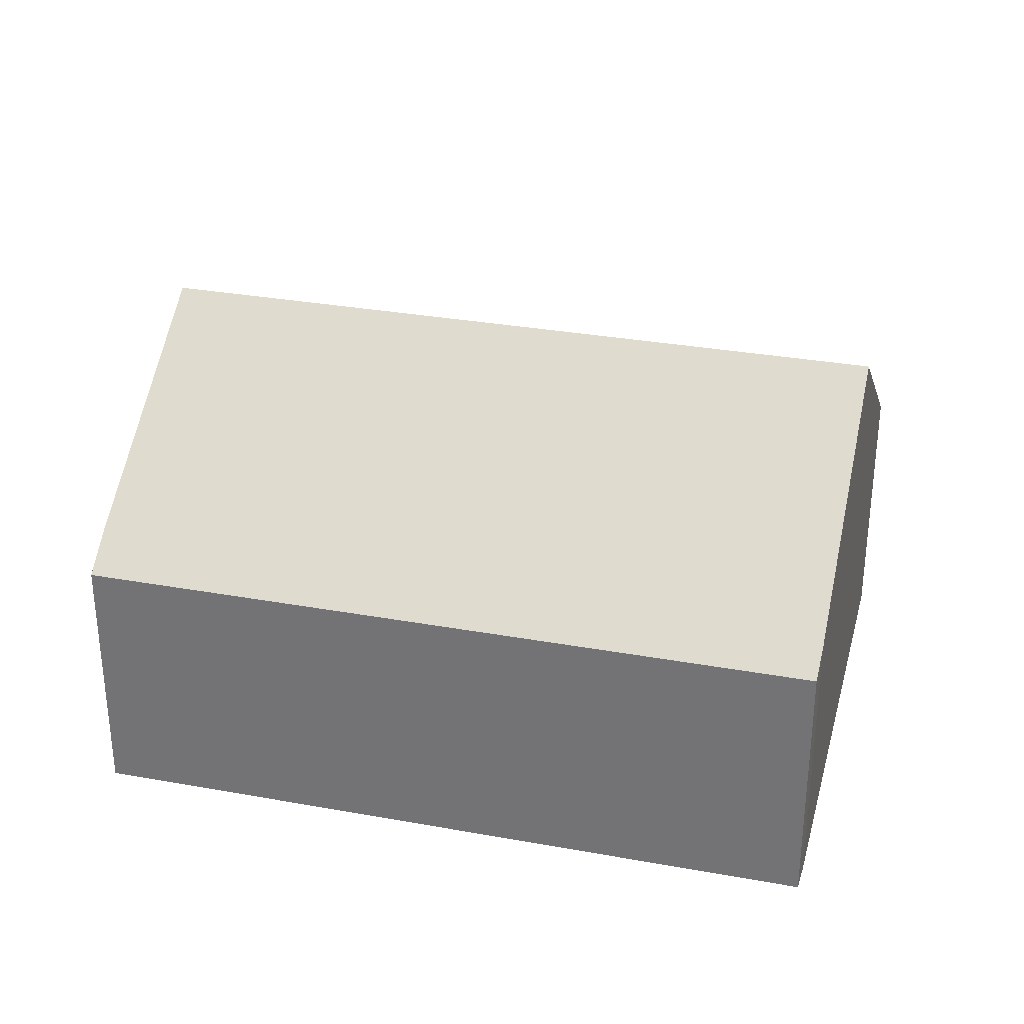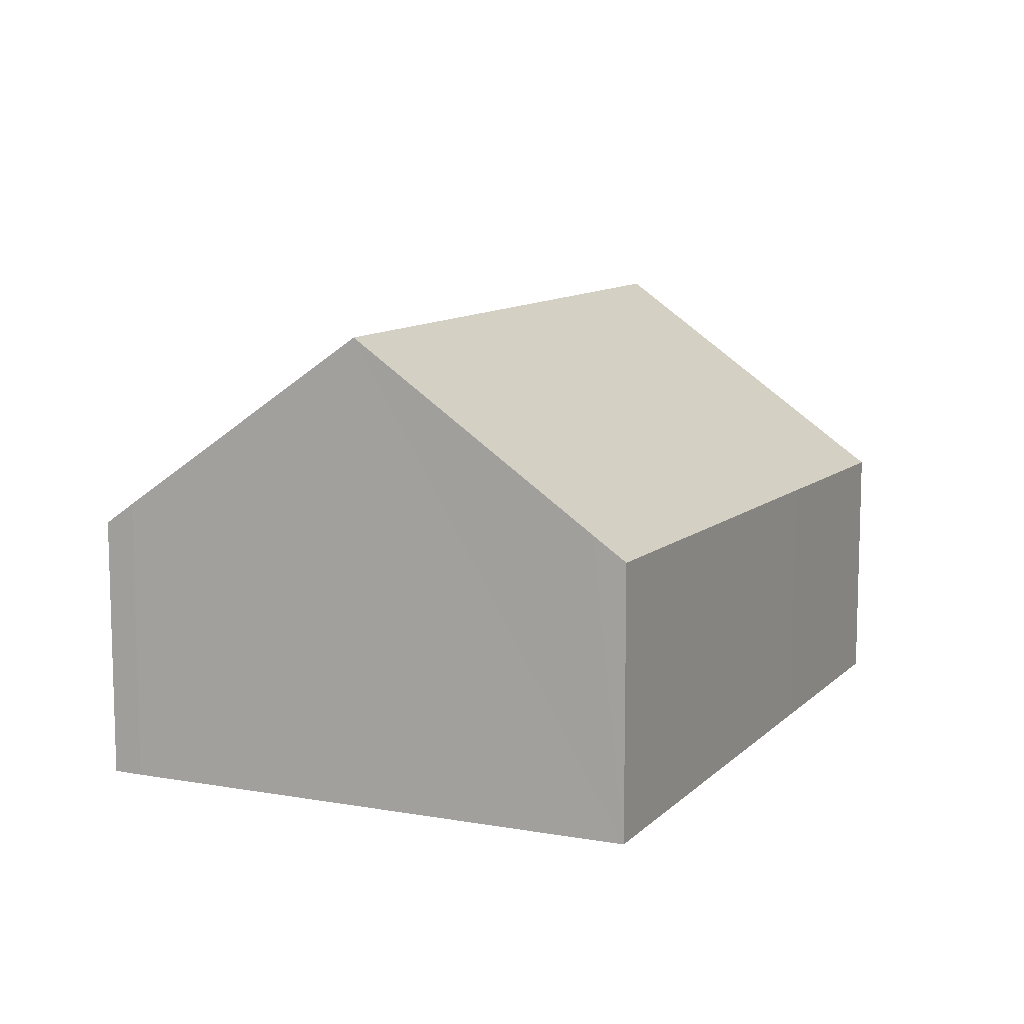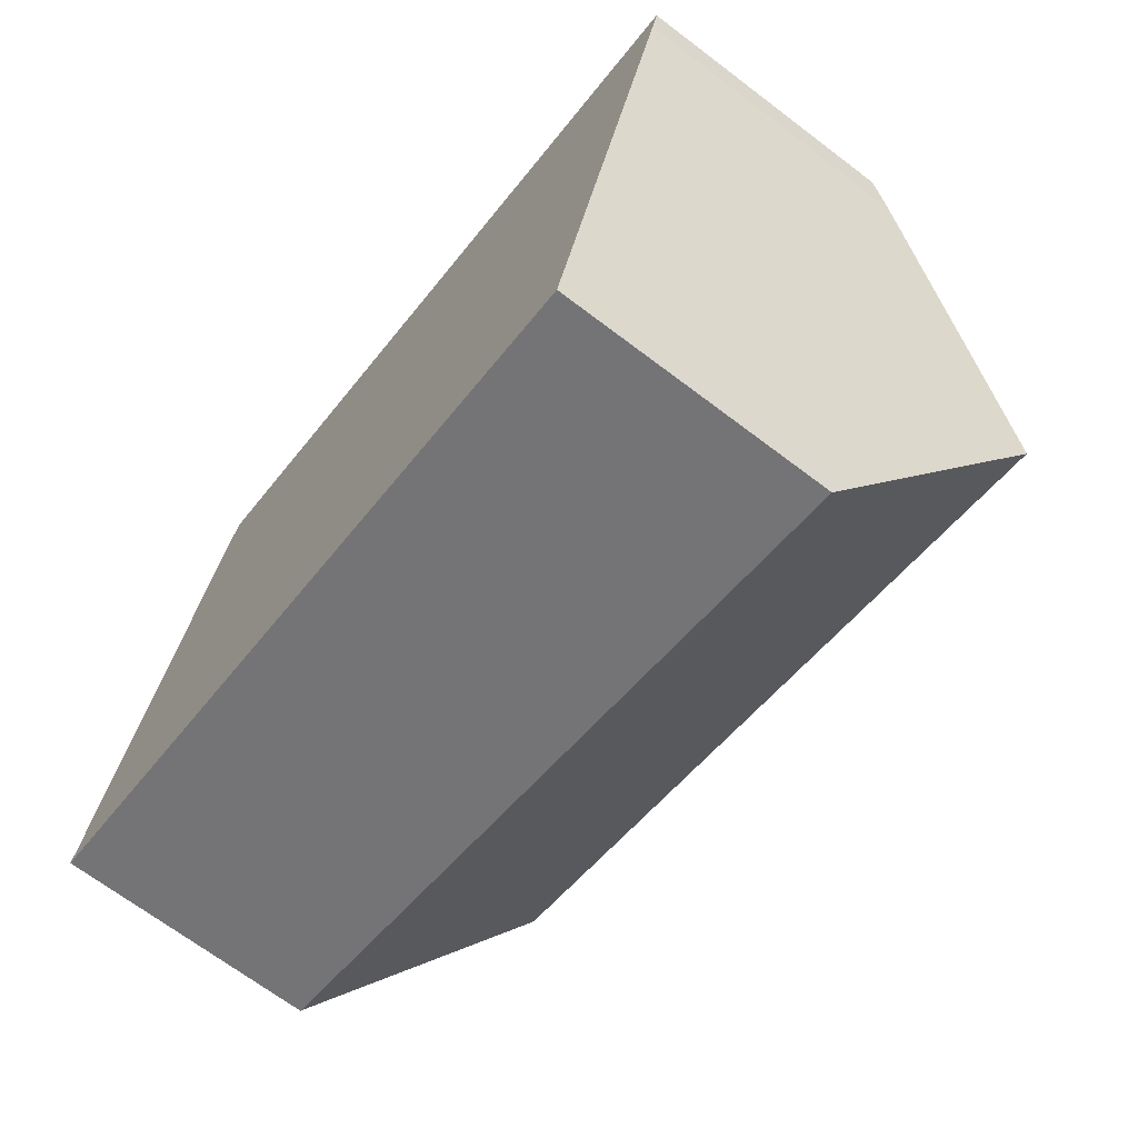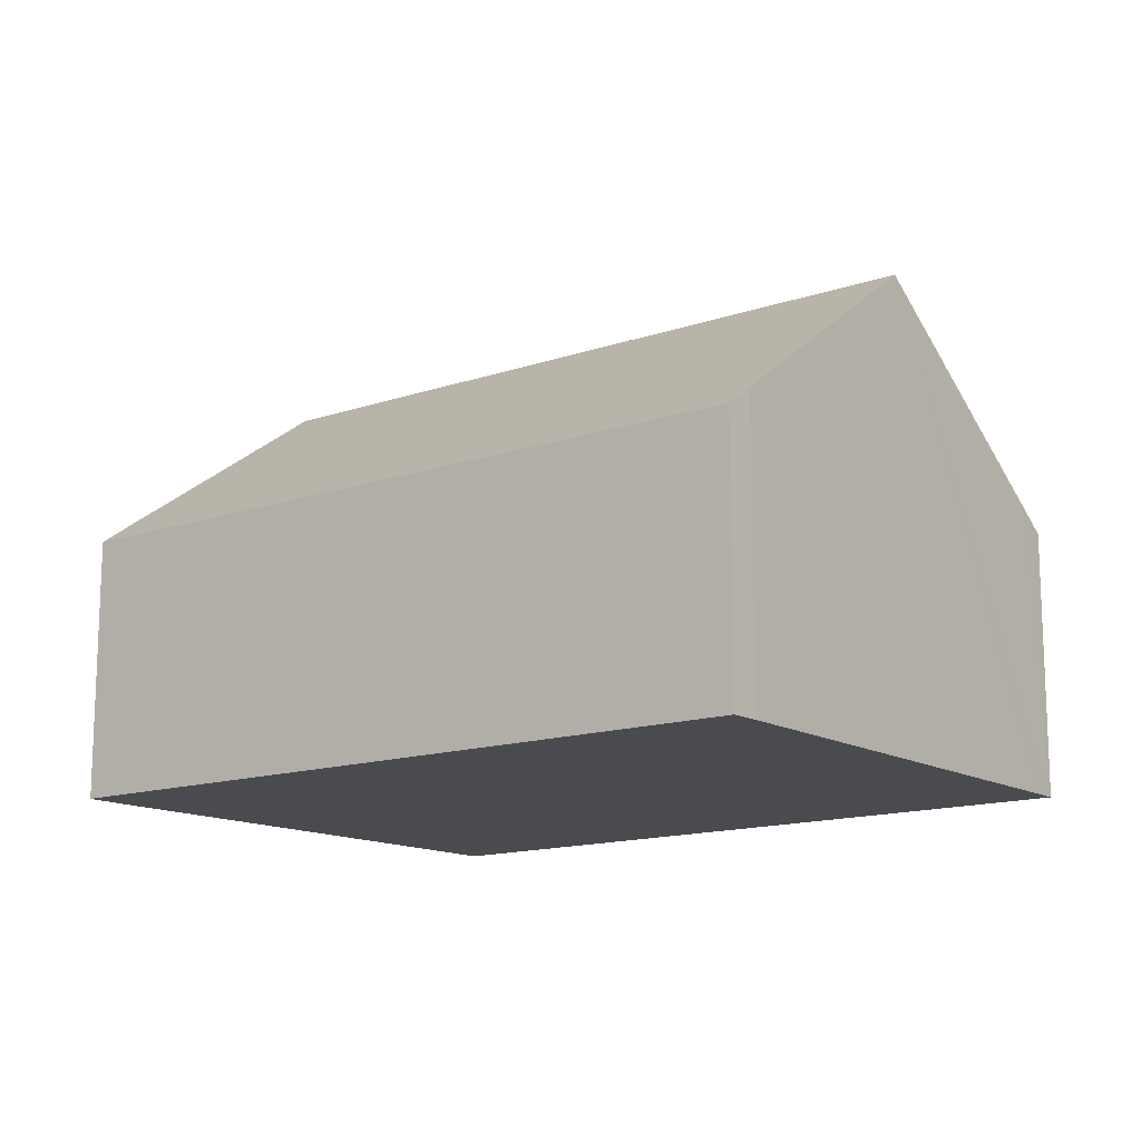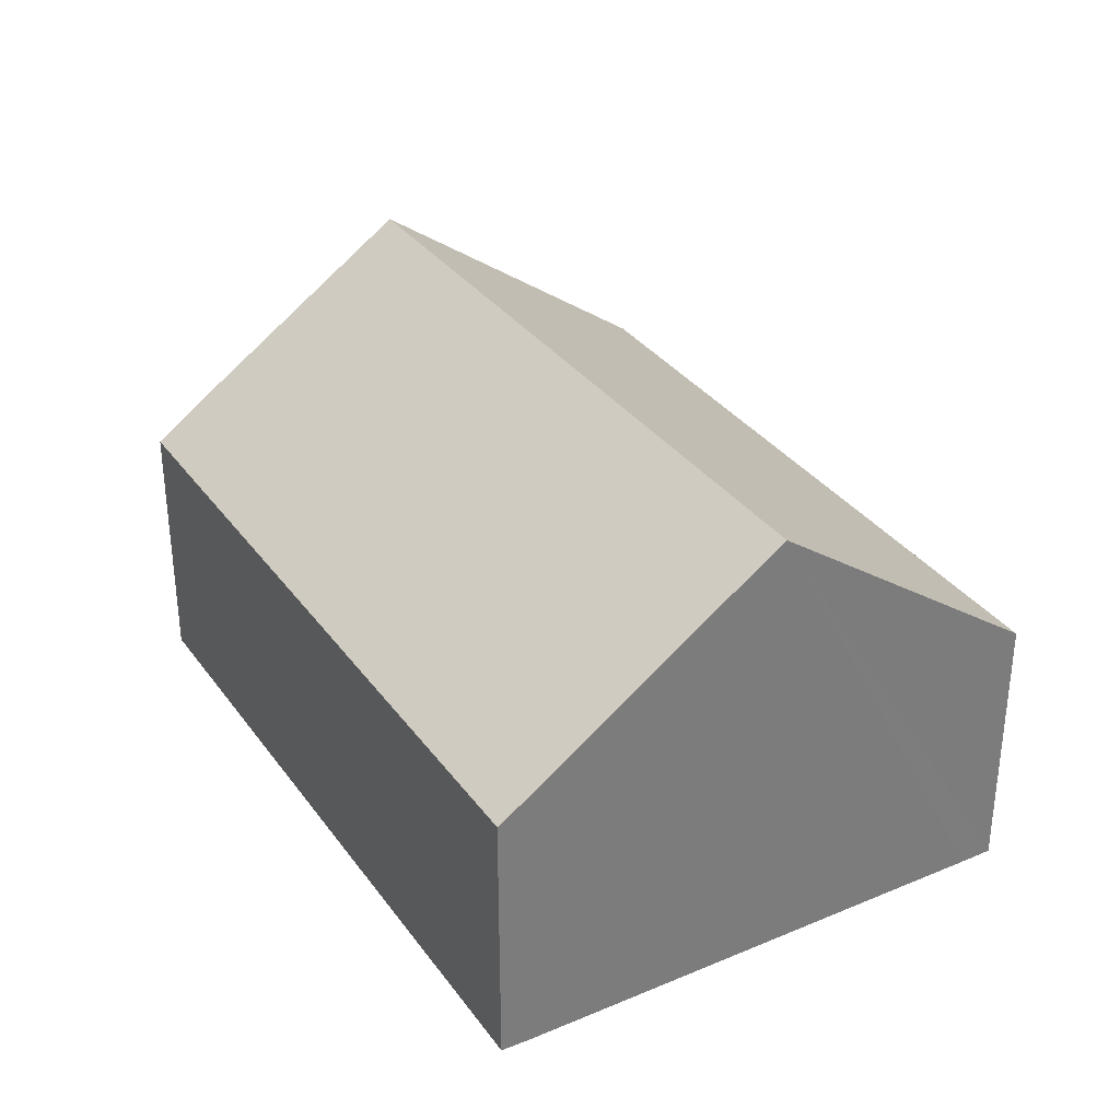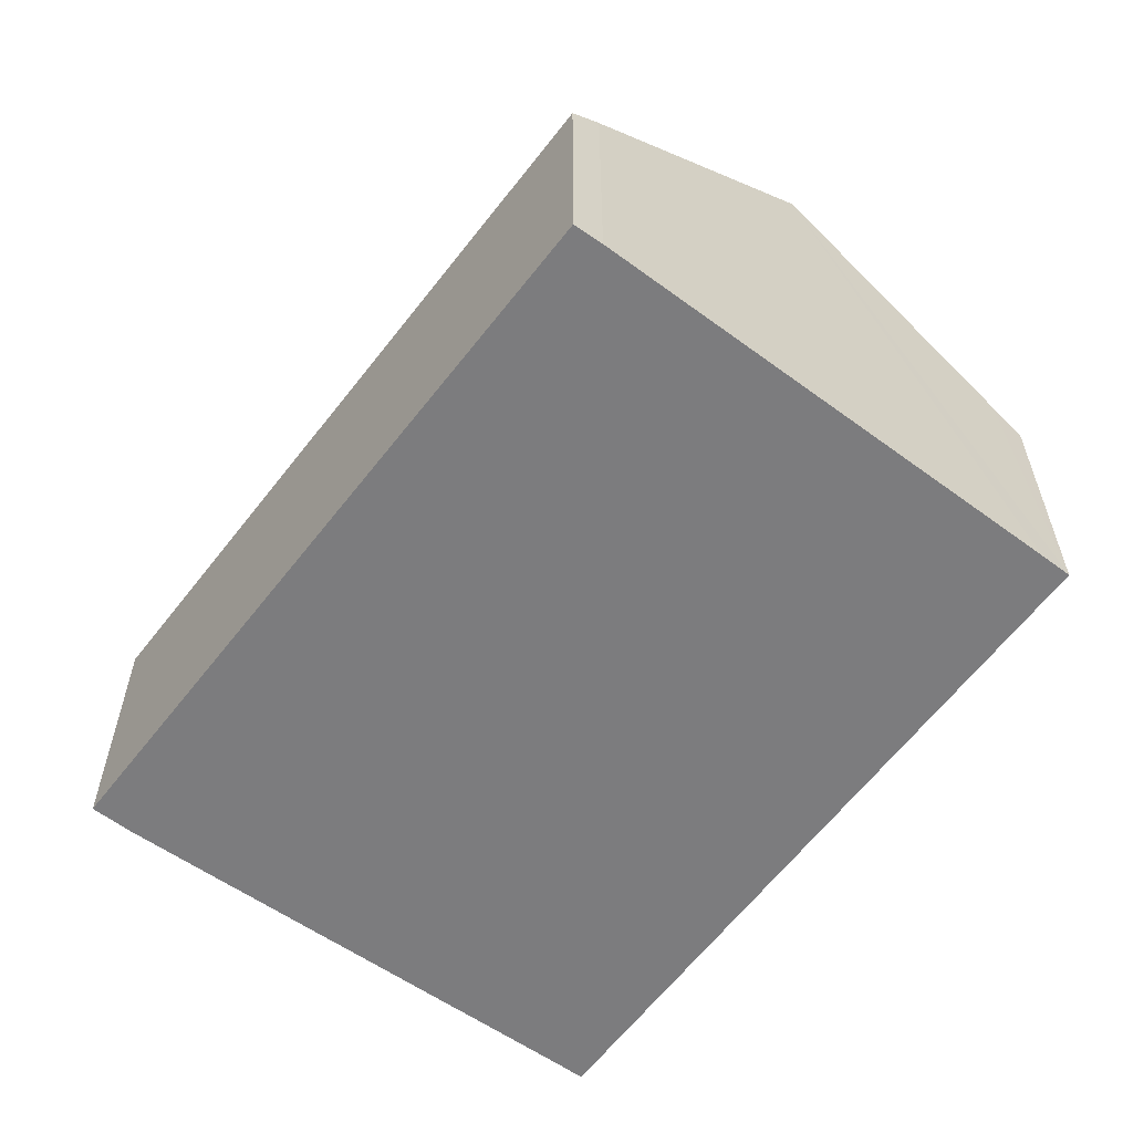
<metadata>
{"format":"obj","ext":"obj","renderer":"f3d","projection":"perspective","resolution":1024,"background":"white","views":[{"elev":31.4,"azim":30.1,"up":"+Y"},{"elev":10.3,"azim":129.6,"up":"+Y"},{"elev":-68.9,"azim":52.8,"up":"+Z"},{"elev":-13.9,"azim":52.8,"up":"+Y"},{"elev":32.9,"azim":75.5,"up":"+Y"},{"elev":-58.9,"azim":68.3,"up":"+Y"}]}
</metadata>
<code>
v  0.034 4.725 0.126
v  4.564 4.725 -1.146
v  0 4.634 2.838e-16
v  13.34 4.899 -3.347
v  0.142 5.012 0.523
v  13.5 5.322 -2.765
v  1.367 8.45 5.289
v  14.7 8.45 1.547
v  2.177 6.175 8.443
v  2.471 5.35 9.587
v  2.705 4.794 10.35
v  16.09 4.794 6.592
v  15.96 5.185 6.049
v  13.34 2.049e-16 -3.347
v  13.5 1.693e-16 -2.765
v  14.7 -9.473e-17 1.547
v  15.96 -3.704e-16 6.049
v  16.09 -4.036e-16 6.592
v  4.564 7.017e-17 -1.146
v  0 0 0
v  0.034 -7.715e-18 0.126
v  0.142 -3.202e-17 0.523
v  1.367 -3.239e-16 5.289
v  2.177 -5.17e-16 8.443
v  2.471 -5.87e-16 9.587
v  2.705 -6.336e-16 10.35
g defaultobject
f 1 2 3
f 2 1 4
f 4 1 5
f 4 5 6
f 6 5 7
f 6 7 8
f 9 8 7
f 8 9 10
f 8 10 11
f 8 11 12
f 8 12 13
f 6 14 4
f 14 6 8
f 14 8 15
f 15 8 13
f 15 13 16
f 16 13 17
f 12 17 13
f 17 12 18
f 14 2 4
f 2 14 19
f 2 19 3
f 3 19 20
f 20 1 3
f 1 20 5
f 5 20 7
f 7 20 9
f 9 20 21
f 9 21 22
f 9 22 23
f 9 23 10
f 10 23 24
f 10 24 25
f 25 11 10
f 11 25 26
f 26 12 11
f 12 26 18
f 19 21 20
f 21 19 22
f 22 19 23
f 23 19 14
f 23 14 24
f 24 14 25
f 25 14 26
f 26 14 18
f 18 14 15
f 18 15 16
f 18 16 17

</code>
